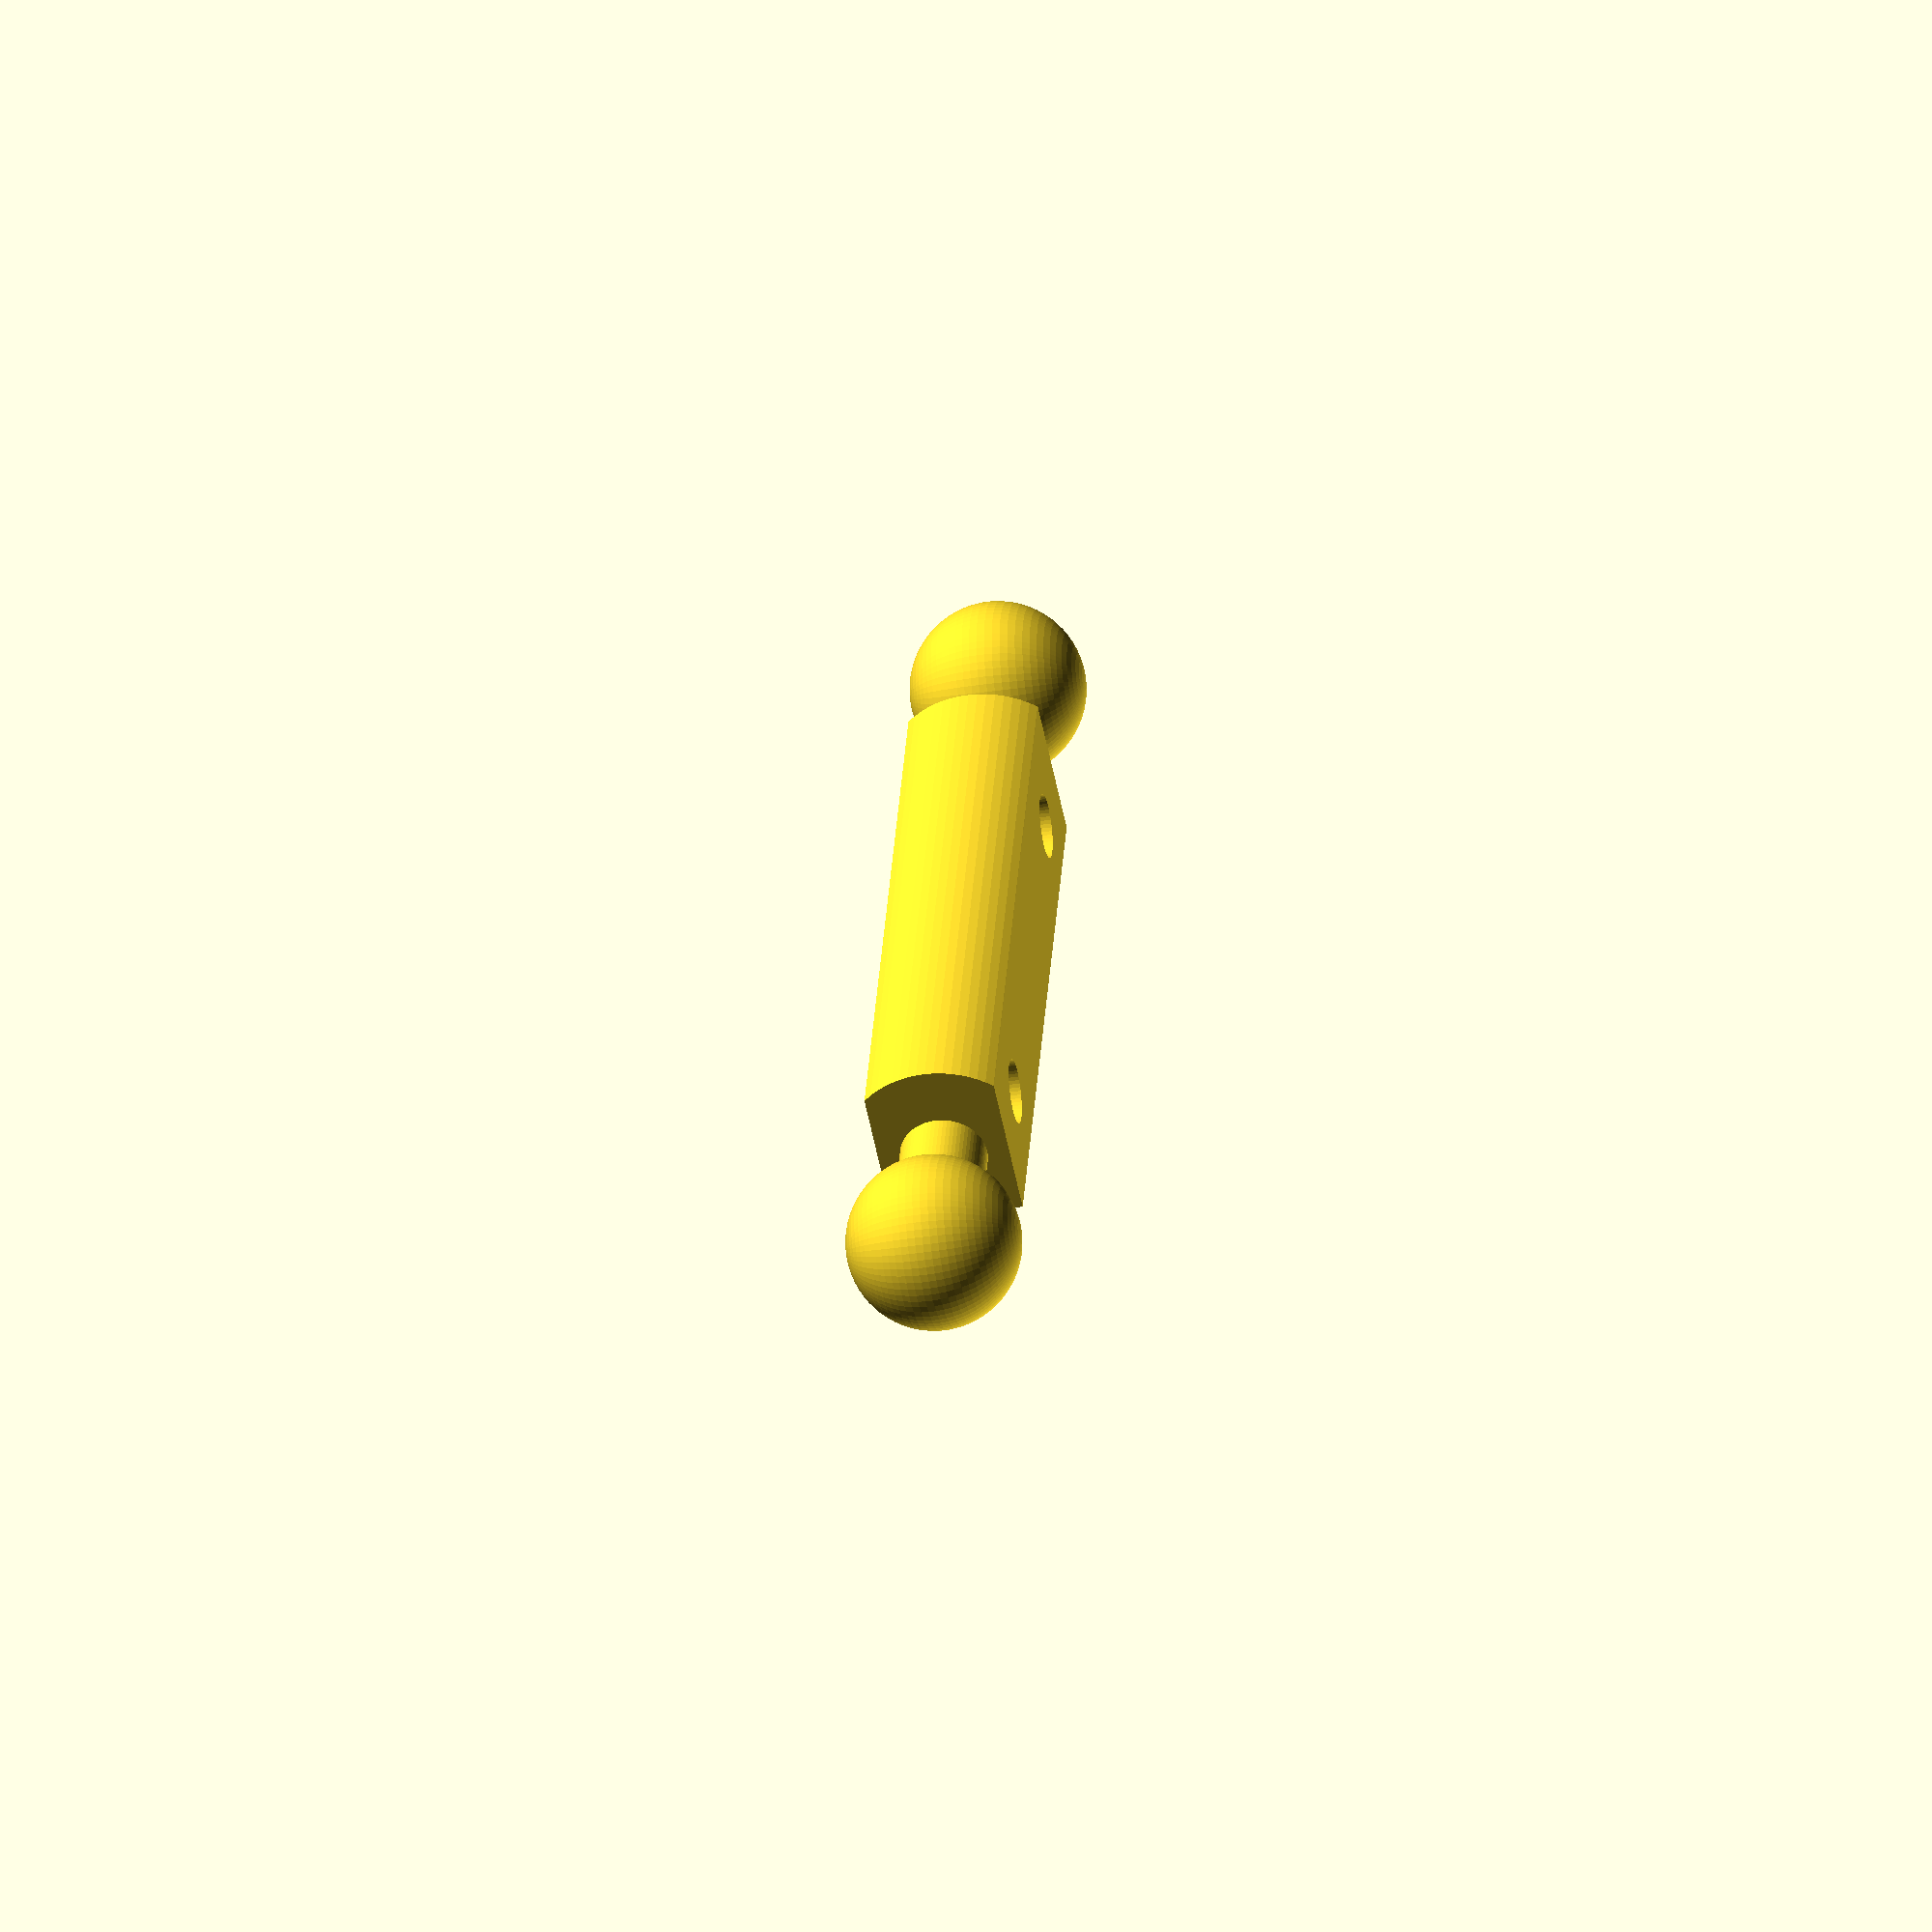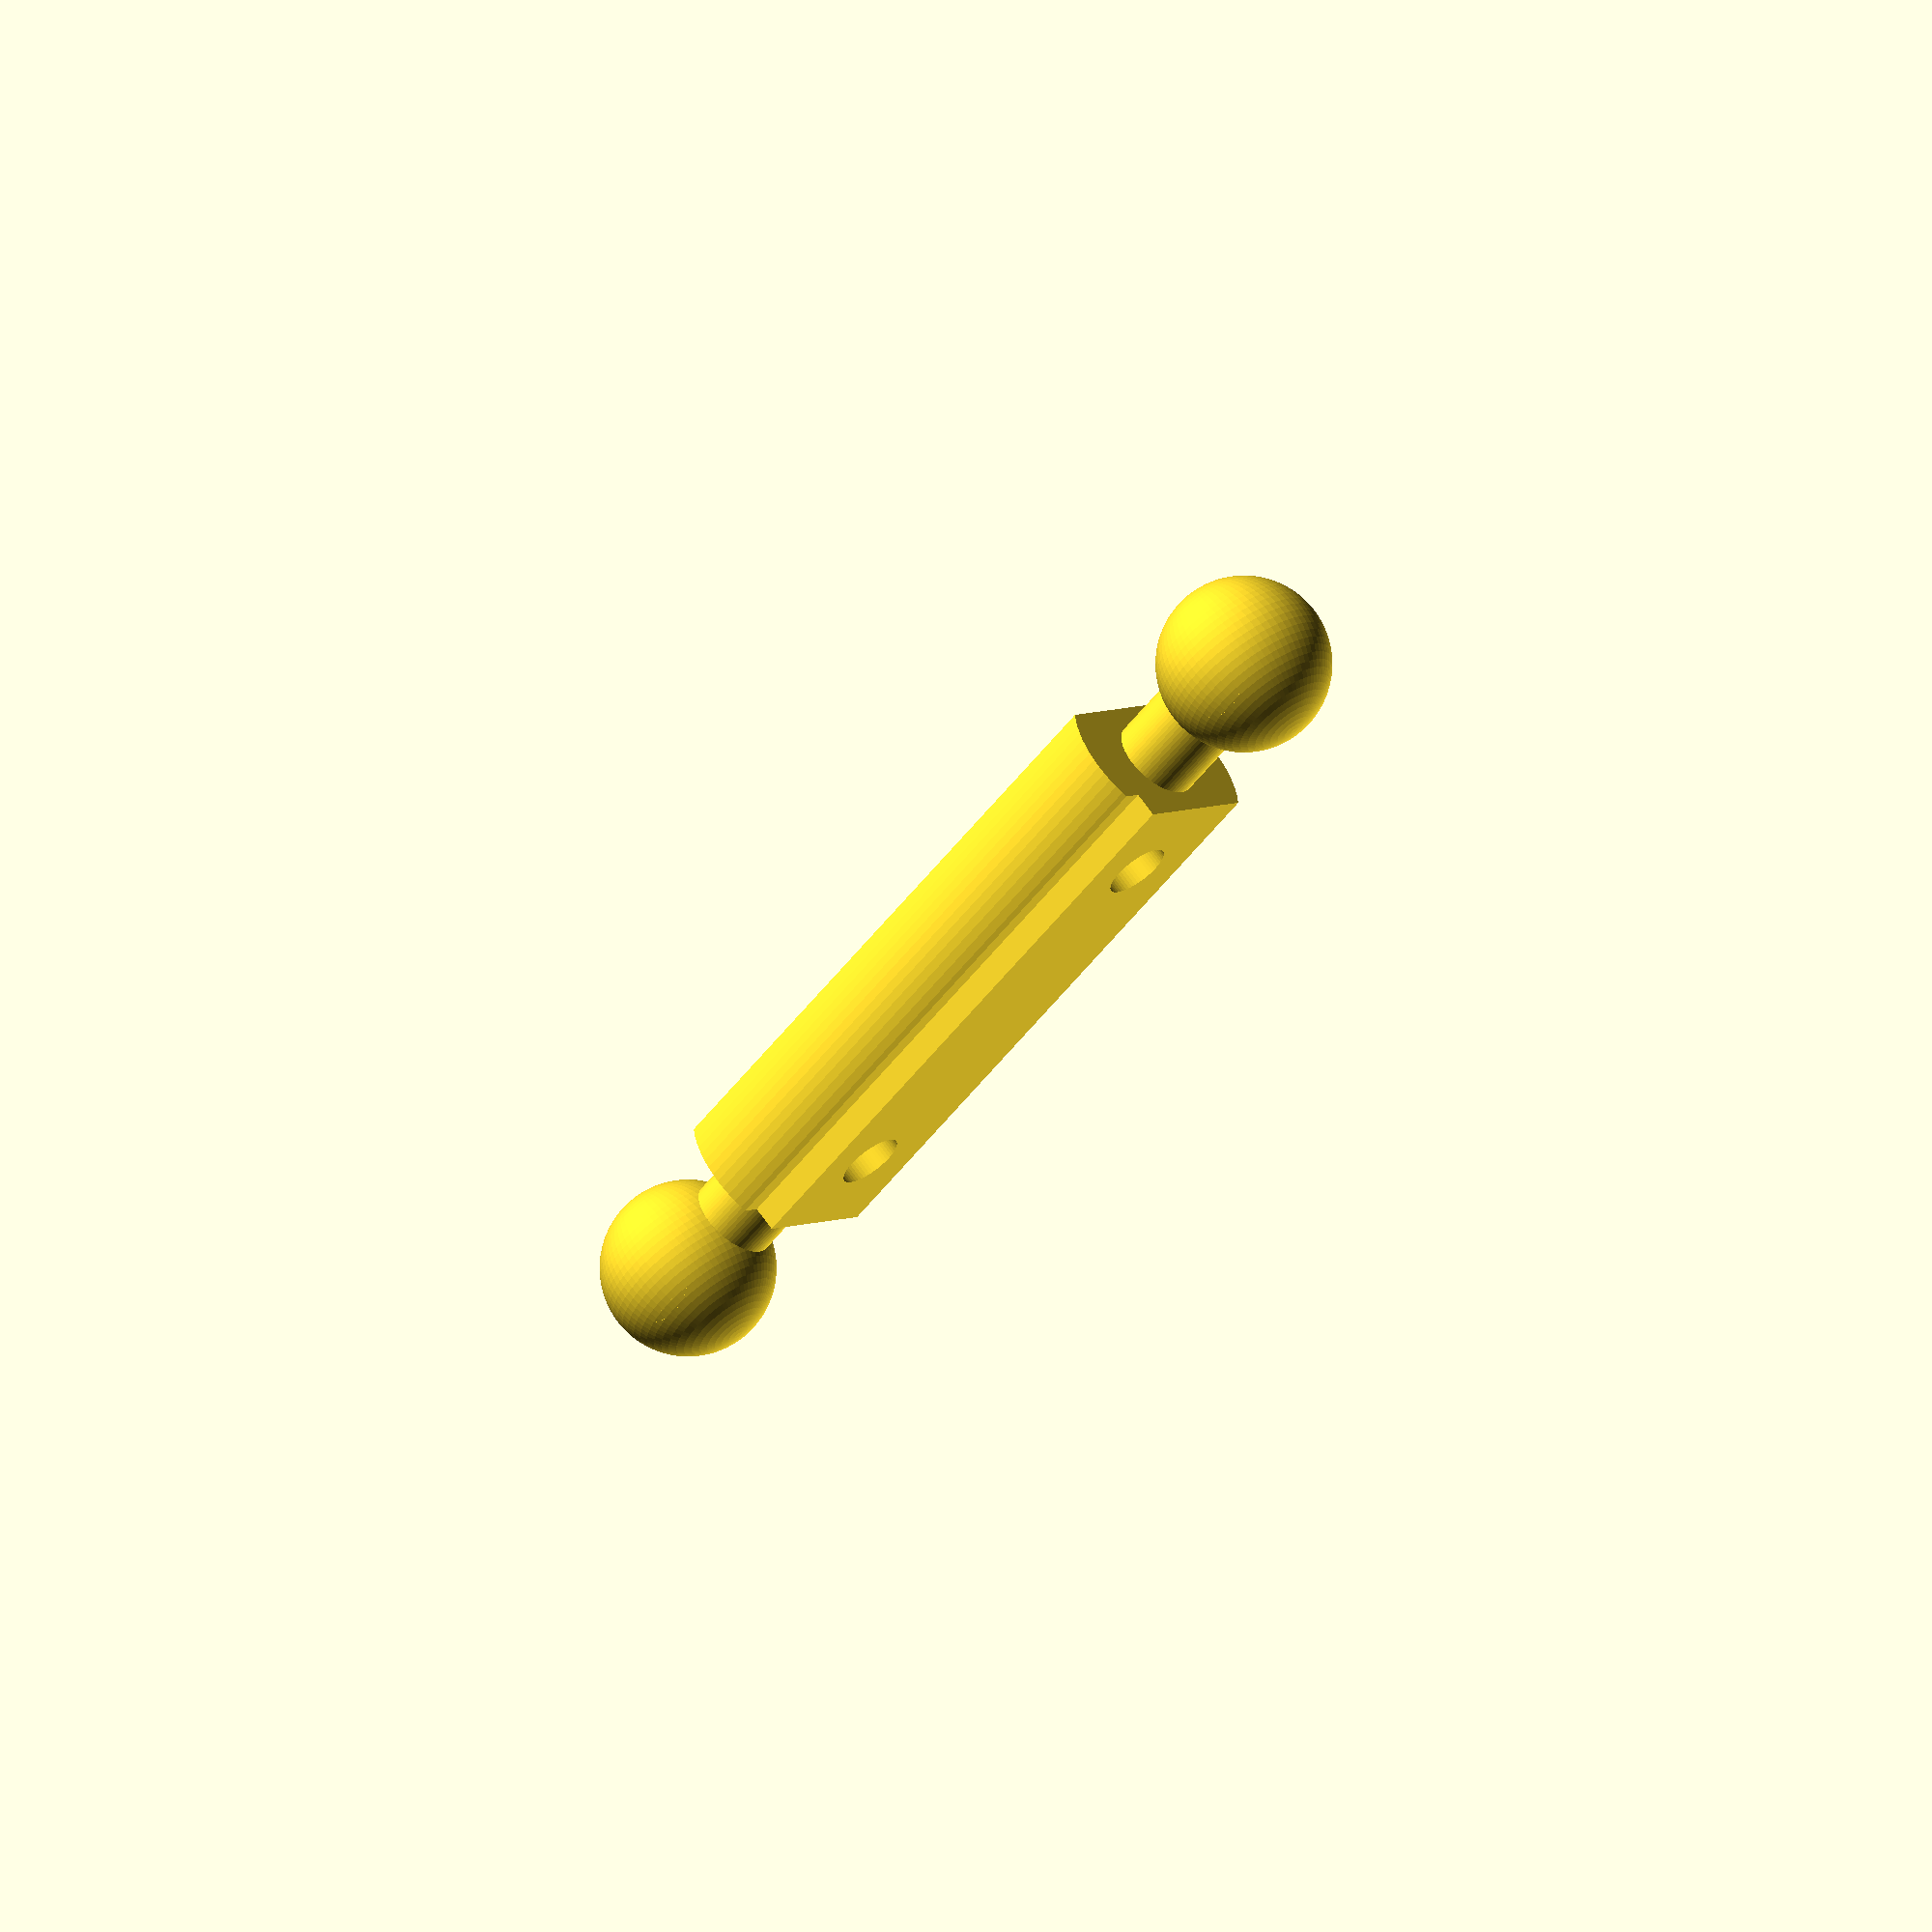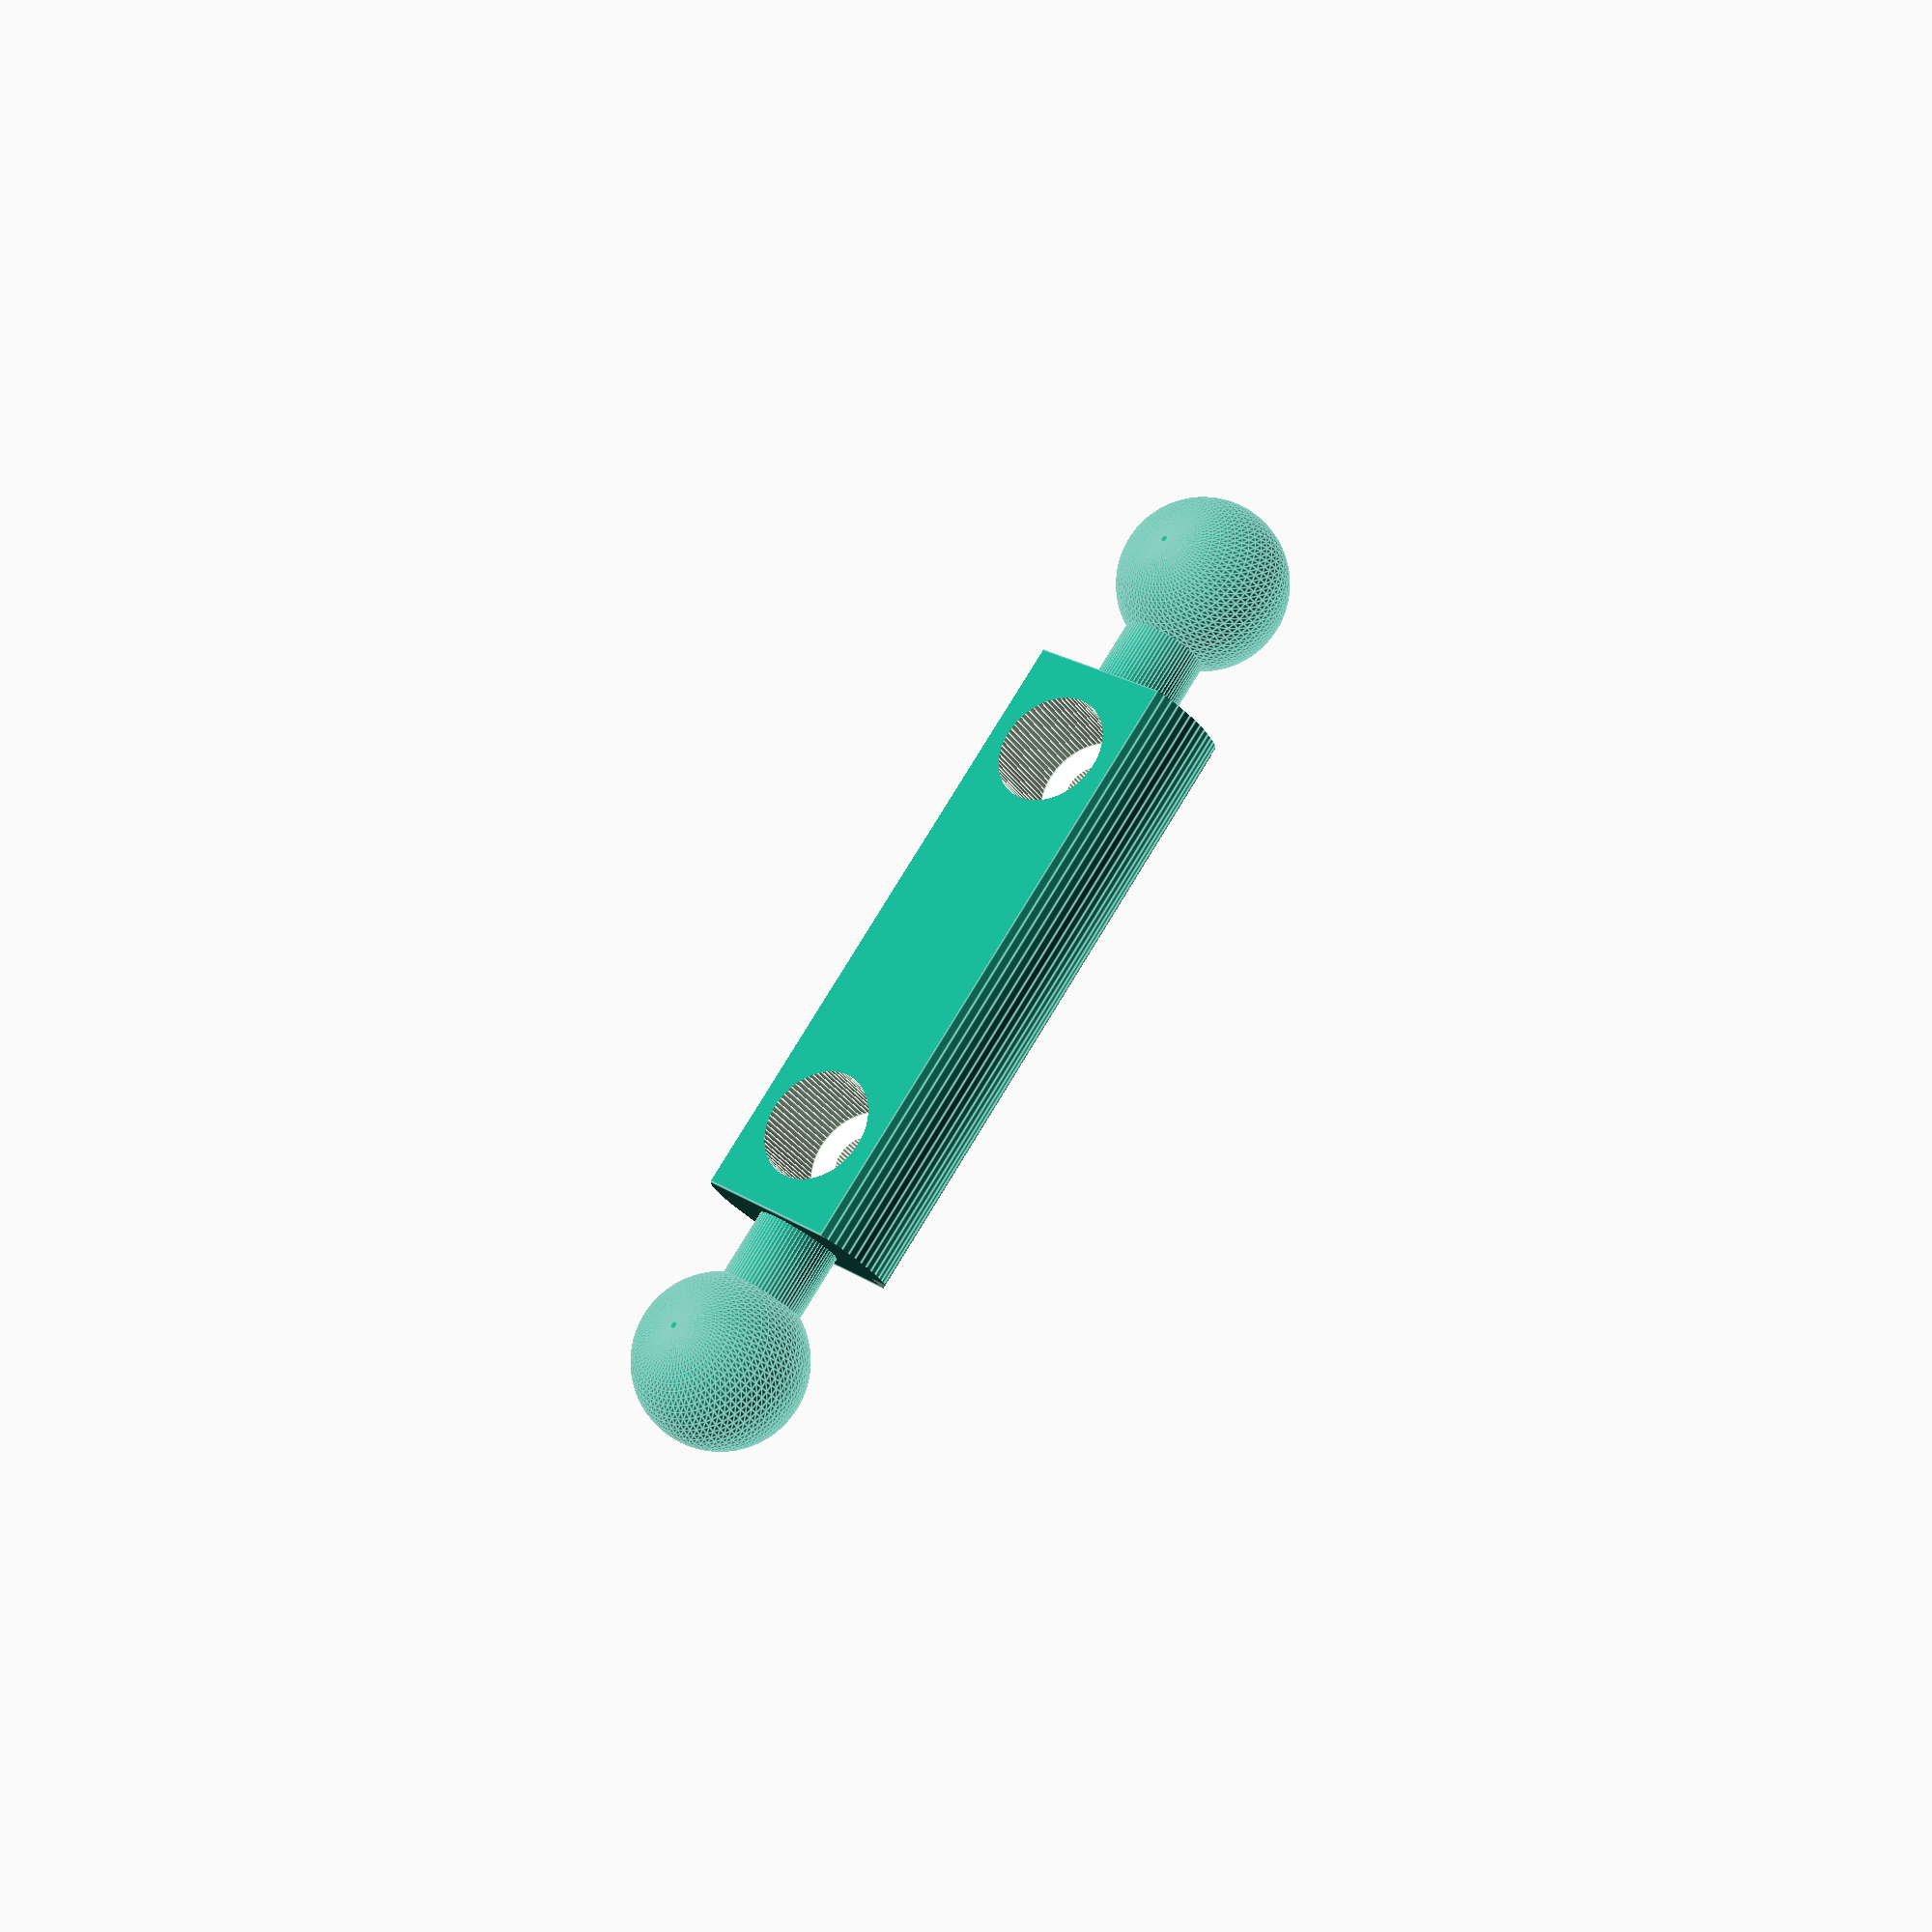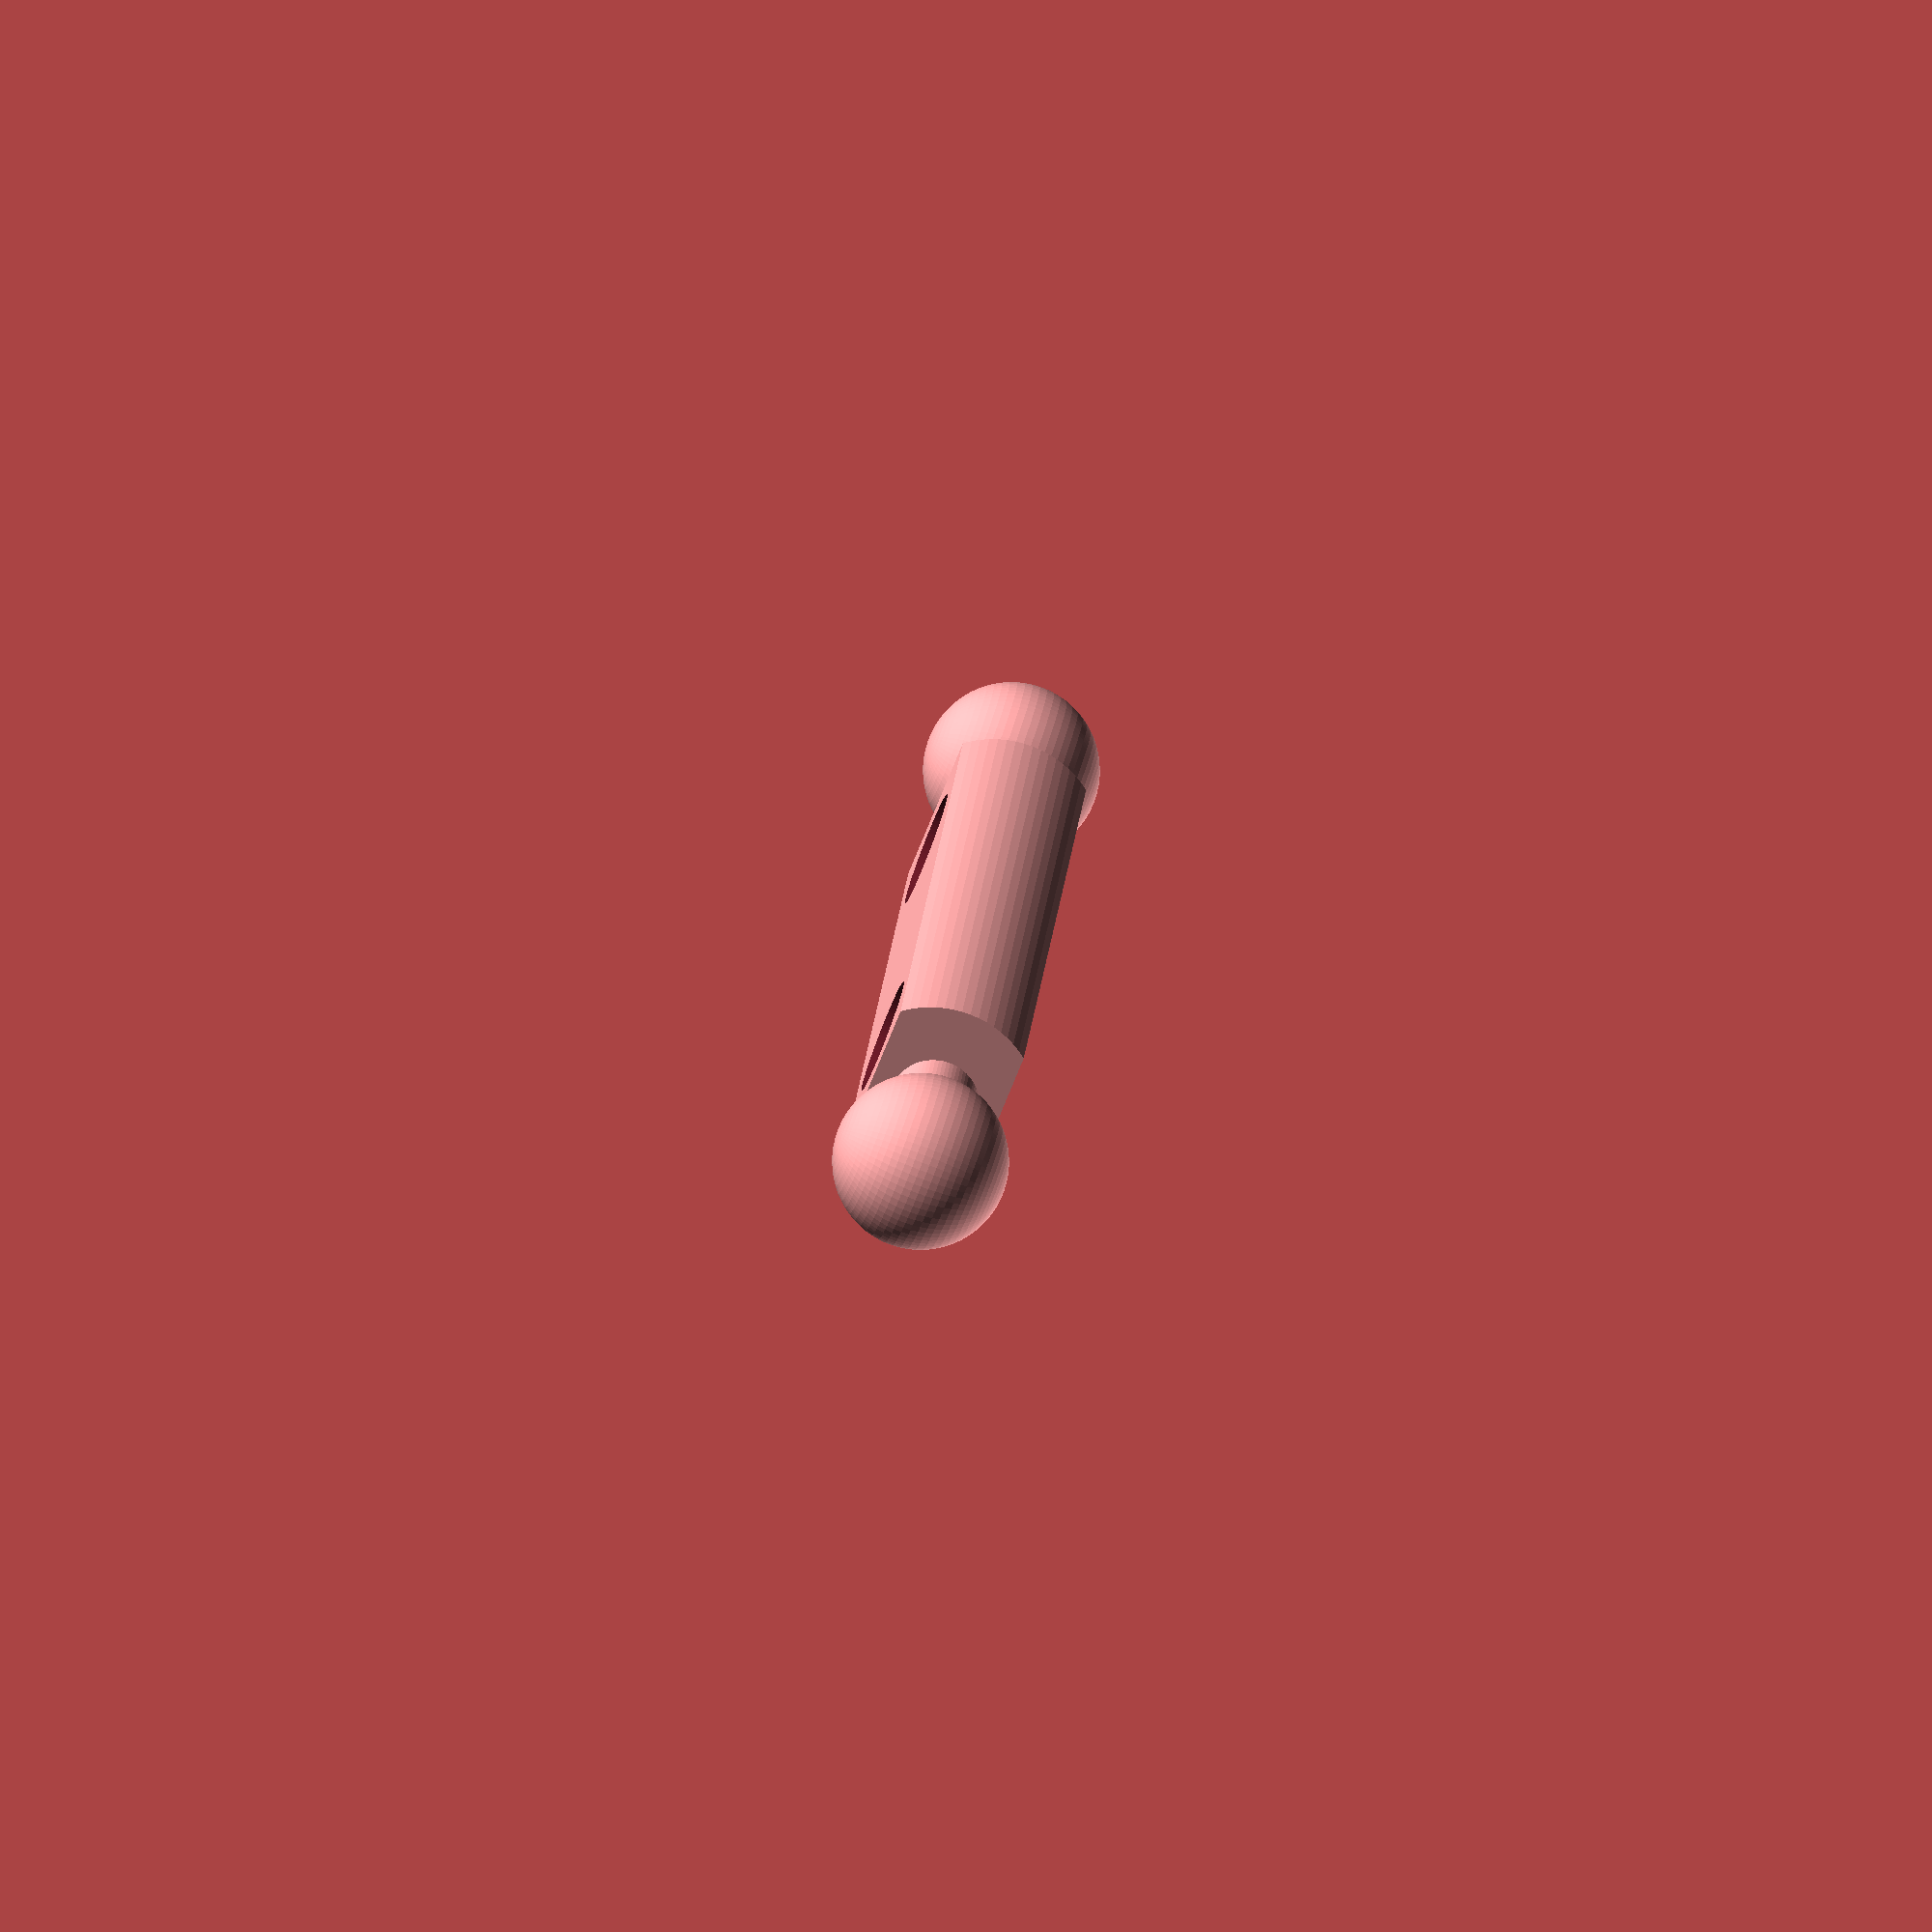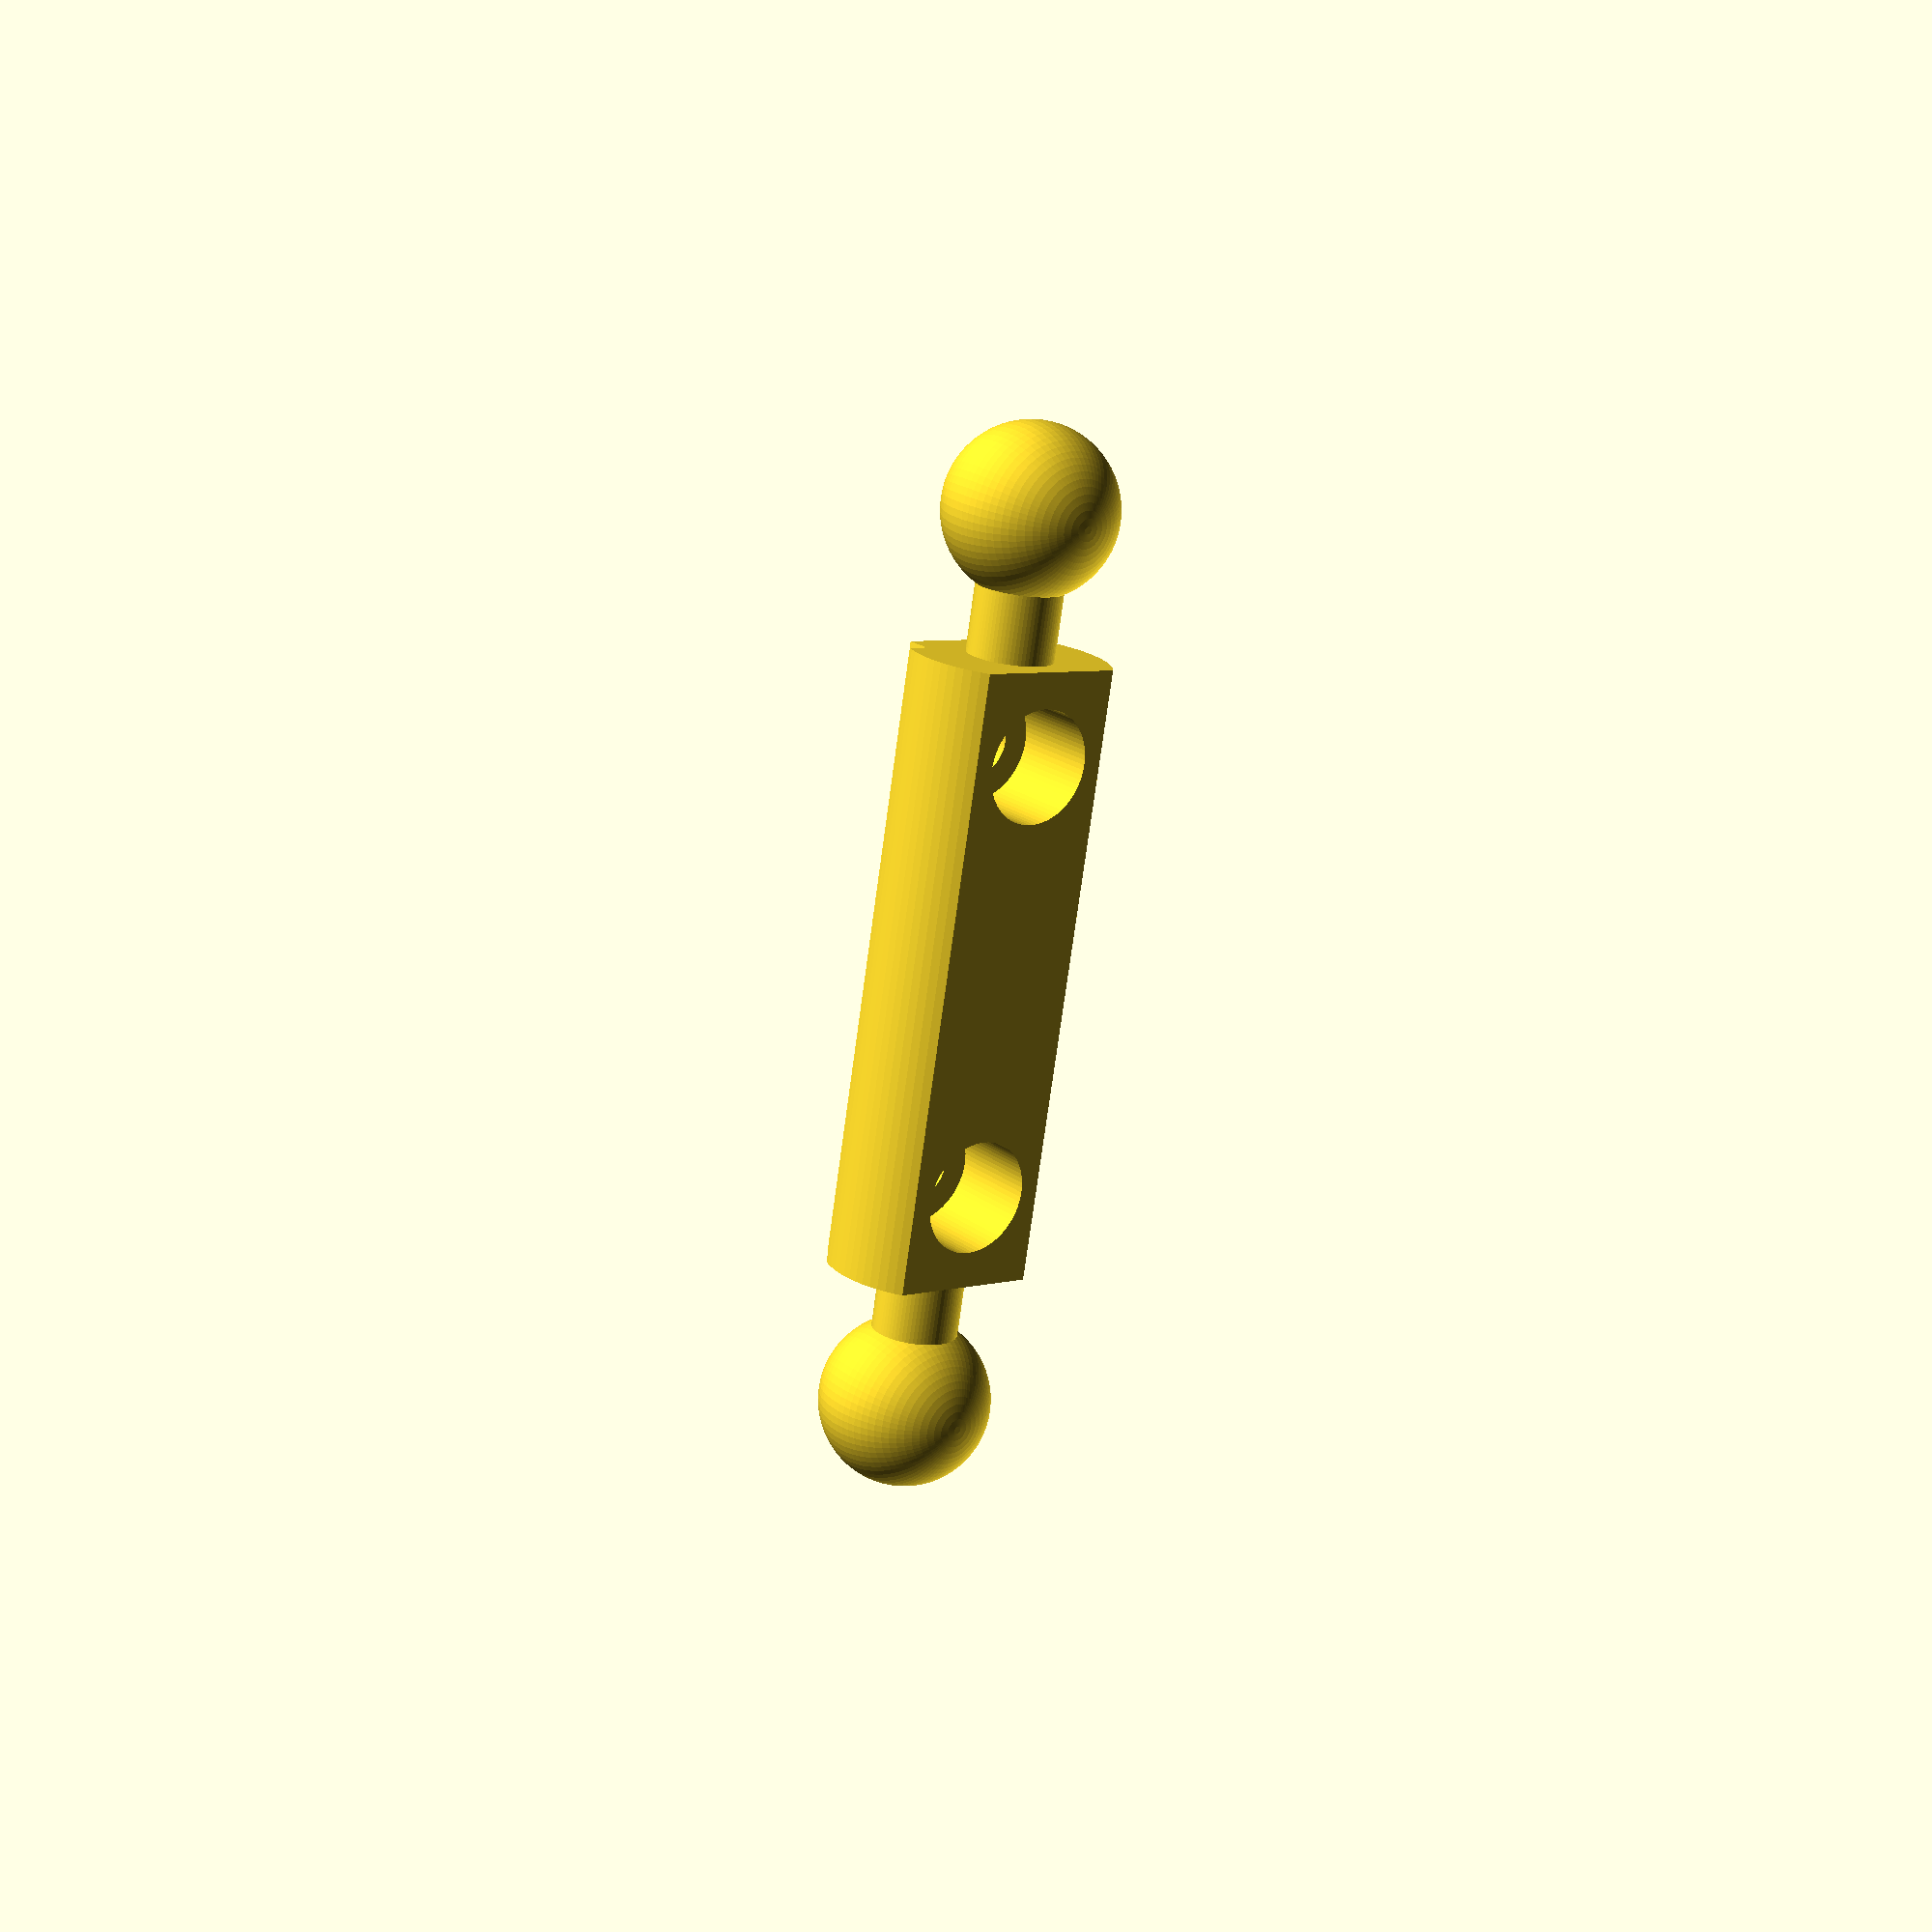
<openscad>
module barbell() union() {
	for (i=[0,1]) mirror([i,0,0]) {
		translate([34/2,0,0])
		rotate([0,90,0])
		cylinder(d=4.75,h=10);
		translate([50/2,0,0])
		sphere(d=3/8*25.4);
	}

	difference() {
		intersection() {
			cube([34.3,16,7.1],center=true);
			rotate([0,90,0]) cylinder(d=11,h=100,center=true);
		}
		translate([0,-3.95,-2.15])
		translate([-50,0,0])
		mirror([0,1,0])
		mirror([0,0,1])
		cube(100);

		for (i=[0,1]) mirror([i,0,0])
		translate([12,0,-1.445]) {
			cylinder(d=6.31,h=100);
			cylinder(d=3.5,h=100,center=true);
		}
	}
}

barbell();


$fs=.2;
$fa=5;

</openscad>
<views>
elev=213.9 azim=250.1 roll=78.3 proj=o view=solid
elev=292.9 azim=223.3 roll=145.2 proj=o view=solid
elev=211.5 azim=126.1 roll=151.6 proj=p view=edges
elev=259.6 azim=285.6 roll=111.3 proj=o view=solid
elev=158.5 azim=279.9 roll=217.9 proj=p view=solid
</views>
